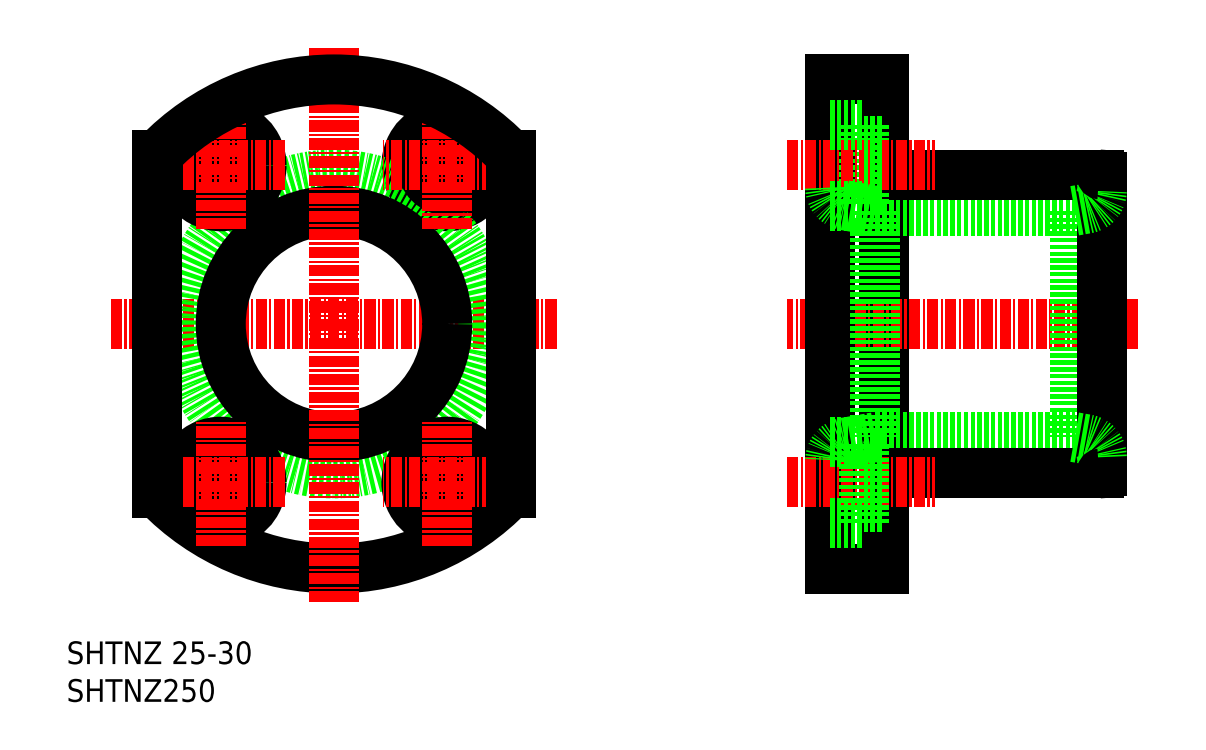
<metadata>
{"format":"dxf","ext":"dxf","renderer":"ezdxf+matplotlib","layout":"modelspace","background":"white","min_lineweight":24,"dpi":150}
</metadata>
<code>
0
SECTION
2
ENTITIES
0
ARC
8
0
10
200.8
20
106.6
30
0
40
27
50
223.8
51
316.2
0
CIRCLE
8
0
10
213.3
20
124.1
30
0
40
4.5
0
LINE
8
CENTER
10
225.4
20
106.6
30
0
11
176.2
21
106.6
31
0
0
CIRCLE
8
0
10
200.8
20
106.6
30
0
40
16.5
0
CIRCLE
8
0
10
200.8
20
106.6
30
0
40
12.5
0
LINE
8
CENTER
10
200.8
20
75.88
30
0
11
200.8
21
137.4
31
0
0
LINE
8
CENTER
10
200.8
20
75.88
30
0
11
200.8
21
137.4
31
0
0
TEXT
8
0
10
171.2
20
64.91
30
0
40
2.5
1
SHTNZ250
0
TEXT
8
0
10
171.2
20
69.07
30
0
40
2.5
1
SHTNZ 25-30
0
CIRCLE
8
0
10
213.3
20
89.13
30
0
40
4.5
0
CIRCLE
8
0
10
213.3
20
89.13
30
0
40
2.75
0
CIRCLE
8
0
10
188.3
20
124.1
30
0
40
4.5
0
CIRCLE
8
0
10
188.3
20
124.1
30
0
40
2.75
0
CIRCLE
8
0
10
188.3
20
89.13
30
0
40
2.75
0
CIRCLE
8
0
10
188.3
20
89.13
30
0
40
4.5
0
LINE
8
0
10
261.5
20
123.1
30
0
11
261.5
21
90.13
31
0
0
LINE
8
0
10
260.5
20
94.13
30
0
11
282.5
21
94.13
31
0
0
LINE
8
0
10
261.5
20
90.13
30
0
11
285.2
21
90.13
31
0
0
LINE
8
0
10
261.5
20
79.63
30
0
11
261.5
21
90.13
31
0
0
LINE
8
0
10
255.5
20
79.63
30
0
11
261.5
21
79.63
31
0
0
LINE
8
0
10
260.5
20
119.1
30
0
11
282.5
21
119.1
31
0
0
LINE
8
0
10
261.5
20
123.1
30
0
11
285.2
21
123.1
31
0
0
LINE
8
CENTER
10
289.5
20
106.6
30
0
11
250.8
21
106.6
31
0
0
LINE
8
0
10
255.5
20
133.6
30
0
11
255.5
21
79.63
31
0
0
LINE
8
0
10
261.5
20
133.6
30
0
11
261.5
21
123.1
31
0
0
LINE
8
0
10
259.2
20
128.6
30
0
11
259.2
21
119.6
31
0
0
LINE
8
CENTER
10
250.8
20
124.1
30
0
11
267.1
21
124.1
31
0
0
CIRCLE
8
0
10
213.3
20
124.1
30
0
40
2.75
0
LINE
8
0
10
260.5
20
119.1
30
0
11
260.5
21
94.13
31
0
0
LINE
8
0
10
259.2
20
121.4
30
0
11
261.5
21
121.4
31
0
0
LINE
8
0
10
255.5
20
119.6
30
0
11
259.2
21
119.6
31
0
0
LINE
8
0
10
259.2
20
126.9
30
0
11
261.5
21
126.9
31
0
0
LINE
8
0
10
255.5
20
133.6
30
0
11
261.5
21
133.6
31
0
0
LINE
8
0
10
255.5
20
128.6
30
0
11
259.2
21
128.6
31
0
0
LINE
8
0
10
282.5
20
119.1
30
0
11
282.5
21
94.13
31
0
0
LINE
8
0
10
285.5
20
122.8
30
0
11
285.5
21
90.43
31
0
0
LINE
8
CENTER
10
188.3
20
117.1
30
0
11
188.3
21
131.2
31
0
0
LINE
8
CENTER
10
195.3
20
124.1
30
0
11
181.2
21
124.1
31
0
0
LINE
8
CENTER
10
220.3
20
124.1
30
0
11
206.2
21
124.1
31
0
0
LINE
8
CENTER
10
213.3
20
117.1
30
0
11
213.3
21
131.2
31
0
0
LINE
8
CENTER
10
220.3
20
89.13
30
0
11
206.2
21
89.13
31
0
0
LINE
8
CENTER
10
213.3
20
82.08
30
0
11
213.3
21
96.17
31
0
0
LINE
8
CENTER
10
195.3
20
89.13
30
0
11
181.2
21
89.13
31
0
0
LINE
8
CENTER
10
188.3
20
82.08
30
0
11
188.3
21
96.17
31
0
0
LINE
8
0
10
181.3
20
87.95
30
0
11
181.3
21
125.3
31
0
0
LINE
8
0
10
220.3
20
87.95
30
0
11
220.3
21
125.3
31
0
0
ARC
8
0
10
200.8
20
106.6
30
0
40
27
50
43.76
51
136.2
0
LINE
8
CENTER
10
250.8
20
89.13
30
0
11
267.1
21
89.13
31
0
0
LINE
8
0
10
259.2
20
84.63
30
0
11
259.2
21
93.63
31
0
0
LINE
8
0
10
255.5
20
93.63
30
0
11
259.2
21
93.63
31
0
0
LINE
8
0
10
259.2
20
91.88
30
0
11
261.5
21
91.88
31
0
0
LINE
8
0
10
255.5
20
84.63
30
0
11
259.2
21
84.63
31
0
0
LINE
8
0
10
259.2
20
86.38
30
0
11
261.5
21
86.38
31
0
0
LINE
8
0
10
260.5
20
119.1
30
0
11
257.2
21
119.7
31
0
0
LINE
8
0
10
282.5
20
119.1
30
0
11
283.9
21
119.4
31
0
0
ARC
8
0
10
283.5
20
121.3
30
0
40
2
50
280
51
0
0
ARC
8
0
10
257.5
20
121.7
30
0
40
2
50
180
51
260
0
ARC
8
0
10
283.5
20
91.92
30
0
40
2
50
0
51
80
0
LINE
8
0
10
282.5
20
94.13
30
0
11
283.9
21
93.89
31
0
0
ARC
8
0
10
257.5
20
91.57
30
0
40
2
50
100
51
180
0
LINE
8
0
10
260.5
20
94.13
30
0
11
257.2
21
93.54
31
0
0
ARC
8
0
10
285.2
20
122.8
30
0
40
0.3
50
0
51
90
0
ARC
8
0
10
285.2
20
90.43
30
0
40
0.3
50
270
51
0
0
ENDSEC
0
EOF

</code>
